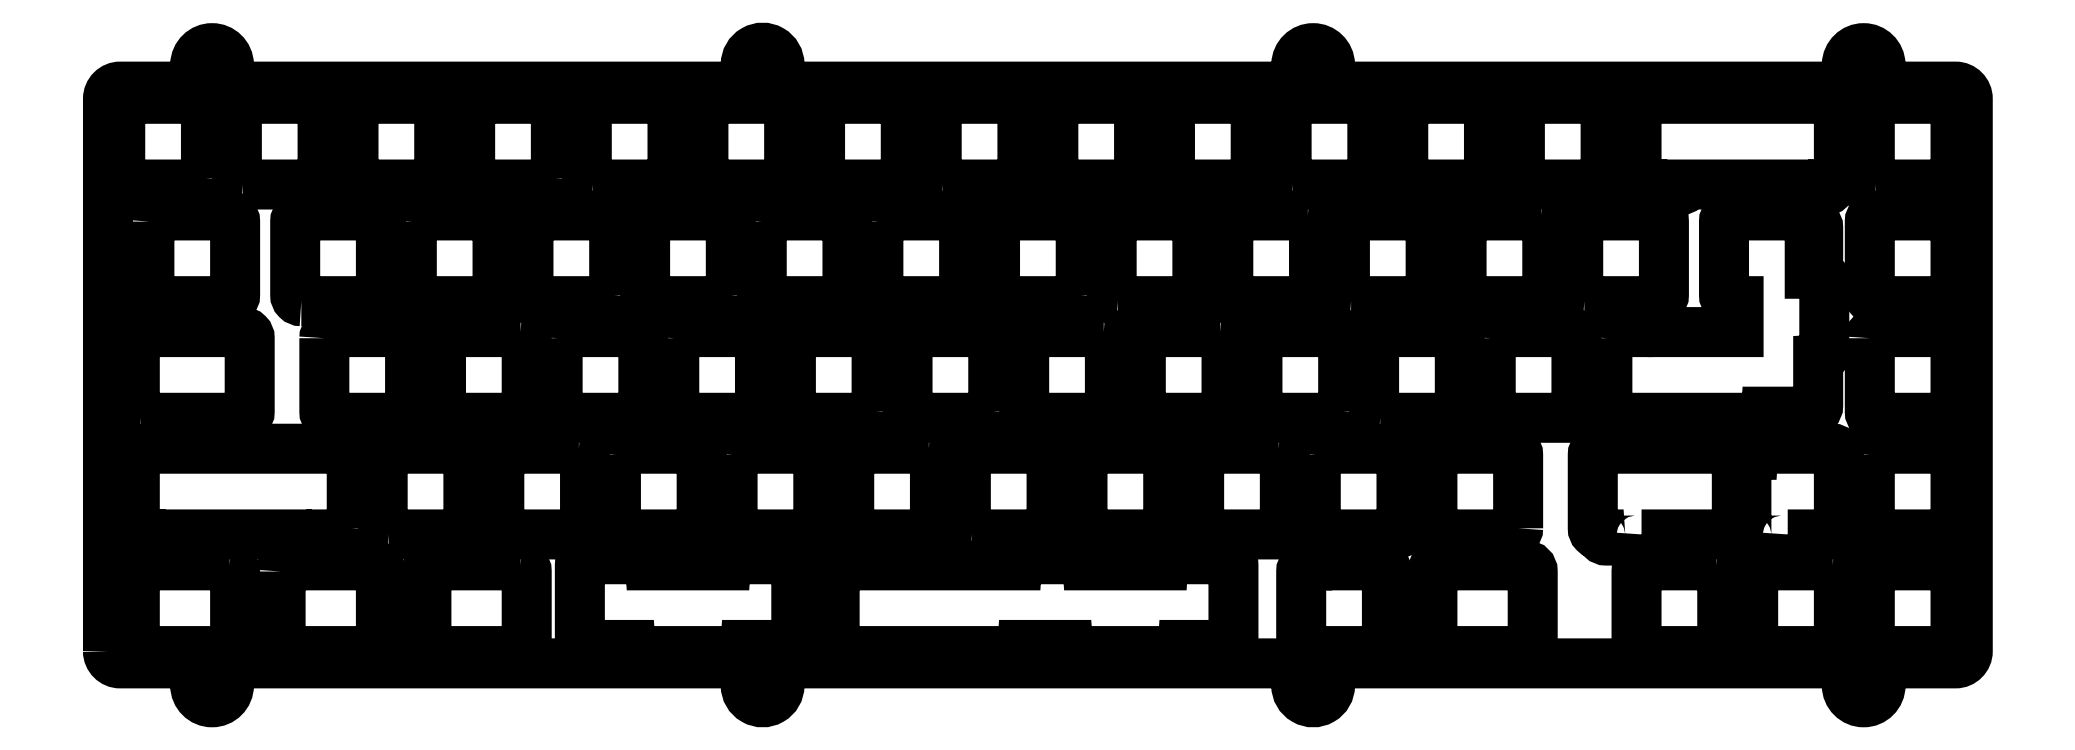
<metadata>
{"format":"dxf","ext":"dxf","renderer":"ezdxf+matplotlib","layout":"modelspace","background":"white","min_lineweight":24,"dpi":150}
</metadata>
<code>
0
SECTION
2
ENTITIES
0
LWPOLYLINE
8
0
90
8
70
1
43
0
10
127.3
20
-7
10
139.3
20
-7
42
0.4142
10
140.3
20
-6
10
140.3
20
6
42
0.4142
10
139.3
20
7
10
127.3
20
7
42
0.4142
10
126.3
20
6
10
126.3
20
-6
42
0.4142
0
LWPOLYLINE
8
0
90
8
70
1
43
0
10
132.1
20
-64.15
42
-0.4142
10
131.1
20
-63.15
10
131.1
20
-51.15
42
-0.4142
10
132.1
20
-50.15
10
144.1
20
-50.15
42
-0.4142
10
145.1
20
-51.15
10
145.1
20
-63.15
42
-0.4142
10
144.1
20
-64.15
0
LWPOLYLINE
8
0
90
8
70
1
43
0
10
216.8
20
-32.1
10
216.8
20
-44.1
42
0.4142
10
217.8
20
-45.1
10
229.8
20
-45.1
42
0.4142
10
230.8
20
-44.1
10
230.8
20
-32.1
42
0.4142
10
229.8
20
-31.1
10
217.8
20
-31.1
42
0.4142
0
LWPOLYLINE
8
0
90
8
70
1
43
0
10
145.4
20
6
10
145.4
20
-6
42
0.4142
10
146.4
20
-7
10
158.4
20
-7
42
0.4142
10
159.4
20
-6
10
159.4
20
6
42
0.4142
10
158.4
20
7
10
146.4
20
7
42
0.4142
0
LWPOLYLINE
8
0
90
8
70
1
43
0
10
278.8
20
-51.15
10
278.8
20
-63.15
42
0.4142
10
279.8
20
-64.15
10
291.8
20
-64.15
42
0.4142
10
292.8
20
-63.15
10
292.8
20
-51.15
42
0.4142
10
291.8
20
-50.15
10
279.8
20
-50.15
42
0.4142
0
LWPOLYLINE
8
0
90
8
70
1
43
0
10
291.8
20
-69.2
42
-0.4142
10
292.8
20
-70.2
10
292.8
20
-82.2
42
-0.4142
10
291.8
20
-83.2
10
279.8
20
-83.2
42
-0.4142
10
278.8
20
-82.2
10
278.8
20
-70.2
42
-0.4142
10
279.8
20
-69.2
0
LWPOLYLINE
8
0
90
20
70
1
43
0
10
110.7
20
-83.2
10
139.3
20
-83.2
42
0.4142
10
140.3
20
-82.2
10
147.8
20
-82.2
42
0.4142
10
148.8
20
-83.2
10
165.5
20
-83.2
42
0.4142
10
166.5
20
-82.2
10
173.8
20
-82.2
42
0.4142
10
174.8
20
-81.2
10
174.8
20
-69.2
42
0.4142
10
173.8
20
-68.2
10
164.3
20
-68.2
42
0.4142
10
163.3
20
-69.2
10
151
20
-69.2
42
0.4142
10
150
20
-68.2
10
140.5
20
-68.2
42
0.4142
10
139.5
20
-69.2
10
110.7
20
-69.2
42
0.4142
10
109.7
20
-70.2
10
109.7
20
-82.2
42
0.4142
0
LWPOLYLINE
8
0
90
8
70
1
43
0
10
149.9
20
-25.05
10
149.9
20
-13.05
42
0.4142
10
148.9
20
-12.05
10
136.9
20
-12.05
42
0.4142
10
135.9
20
-13.05
10
135.9
20
-25.05
42
0.4142
10
136.9
20
-26.05
10
148.9
20
-26.05
42
0.4142
0
LWPOLYLINE
8
0
90
8
70
1
43
0
10
88.25
20
6
10
88.25
20
-6
42
0.4142
10
89.25
20
-7
10
101.2
20
-7
42
0.4142
10
102.3
20
-6
10
102.3
20
6
42
0.4142
10
101.2
20
7
10
89.25
20
7
42
0.4142
0
LWPOLYLINE
8
0
90
8
70
1
43
0
10
253.7
20
-69.2
42
-0.4142
10
254.7
20
-70.2
10
254.7
20
-82.2
42
-0.4142
10
253.7
20
-83.2
10
241.7
20
-83.2
42
-0.4142
10
240.7
20
-82.2
10
240.7
20
-70.2
42
-0.4142
10
241.7
20
-69.2
0
LWPOLYLINE
8
0
90
8
70
1
43
0
10
13.05
20
-7
42
-0.4142
10
12.05
20
-6
10
12.05
20
6
42
-0.4142
10
13.05
20
7
10
25.05
20
7
42
-0.4142
10
26.05
20
6
10
26.05
20
-6
42
-0.4142
10
25.05
20
-7
0
LWPOLYLINE
8
0
90
8
70
1
43
0
10
155.9
20
-26.05
10
167.9
20
-26.05
42
0.4142
10
168.9
20
-25.05
10
168.9
20
-13.05
42
0.4142
10
167.9
20
-12.05
10
155.9
20
-12.05
42
0.4142
10
154.9
20
-13.05
10
154.9
20
-25.05
42
0.4142
0
CIRCLE
8
0
10
277.8
20
12.52
30
0
40
1.5
210
0
220
0
230
1
0
LWPOLYLINE
8
0
90
8
70
1
43
0
10
187
20
-12.05
10
175
20
-12.05
42
0.4142
10
174
20
-13.05
10
174
20
-25.05
42
0.4142
10
175
20
-26.05
10
187
20
-26.05
42
0.4142
10
188
20
-25.05
10
188
20
-13.05
42
0.4142
0
LWPOLYLINE
8
0
90
8
70
1
43
0
10
19.19
20
-70.2
42
-0.4142
10
20.19
20
-69.2
10
34.58
20
-69.2
42
-0.4142
10
35.58
20
-70.2
10
35.58
20
-82.2
42
-0.4142
10
34.58
20
-83.2
10
20.19
20
-83.2
42
-0.4142
10
19.19
20
-82.2
0
LWPOLYLINE
8
0
90
8
70
1
43
0
10
172.7
20
-31.1
10
160.7
20
-31.1
42
0.4142
10
159.7
20
-32.1
10
159.7
20
-44.1
42
0.4142
10
160.7
20
-45.1
10
172.7
20
-45.1
42
0.4142
10
173.7
20
-44.1
10
173.7
20
-32.1
42
0.4142
0
LWPOLYLINE
8
0
90
8
70
1
43
0
10
184.5
20
-7
10
196.5
20
-7
42
0.4142
10
197.5
20
-6
10
197.5
20
6
42
0.4142
10
196.5
20
7
10
184.5
20
7
42
0.4142
10
183.5
20
6
10
183.5
20
-6
42
0.4142
0
LWPOLYLINE
8
0
90
8
70
1
43
0
10
208.3
20
-83.2
10
222.7
20
-83.2
42
0.4142
10
223.7
20
-82.2
10
223.7
20
-70.2
42
0.4142
10
222.7
20
-69.2
10
208.3
20
-69.2
42
0.4142
10
207.3
20
-70.2
10
207.3
20
-82.2
42
0.4142
0
LWPOLYLINE
8
0
90
8
70
1
43
0
10
97.78
20
-13.05
42
-0.4142
10
98.78
20
-12.05
10
110.8
20
-12.05
42
-0.4142
10
111.8
20
-13.05
10
111.8
20
-25.05
42
-0.4142
10
110.8
20
-26.05
10
98.78
20
-26.05
42
-0.4142
10
97.78
20
-25.05
0
LWPOLYLINE
8
0
90
8
70
1
43
0
10
22.57
20
-26.05
42
-0.4142
10
21.58
20
-25.05
10
21.57
20
-13.05
42
-0.4142
10
22.57
20
-12.05
10
34.58
20
-12.05
42
-0.4142
10
35.58
20
-13.05
10
35.58
20
-25.05
42
-0.4142
10
34.58
20
-26.05
0
LWPOLYLINE
8
0
90
8
70
1
43
0
10
153.6
20
-31.1
42
-0.4142
10
154.6
20
-32.1
10
154.6
20
-44.1
42
-0.4142
10
153.6
20
-45.1
10
141.6
20
-45.1
42
-0.4142
10
140.6
20
-44.1
10
140.6
20
-32.1
42
-0.4142
10
141.6
20
-31.1
0
LWPOLYLINE
8
0
90
8
70
1
43
0
10
188.3
20
-51.15
10
188.3
20
-63.15
42
0.4142
10
189.3
20
-64.15
10
201.3
20
-64.15
42
0.4142
10
202.3
20
-63.15
10
202.3
20
-51.15
42
0.4142
10
201.3
20
-50.15
10
189.3
20
-50.15
42
0.4142
0
LWPOLYLINE
8
0
90
8
70
1
43
0
10
73.96
20
-51.15
42
-0.4142
10
74.96
20
-50.15
10
86.96
20
-50.15
42
-0.4142
10
87.96
20
-51.15
10
87.96
20
-63.15
42
-0.4142
10
86.96
20
-64.15
10
74.96
20
-64.15
42
-0.4142
10
73.96
20
-63.15
0
LWPOLYLINE
8
0
90
8
70
1
43
0
10
-2.237
20
-13.05
10
-2.237
20
-25.05
42
0.4142
10
-1.237
20
-26.05
10
10.76
20
-26.05
42
0.4142
10
11.76
20
-25.05
10
11.76
20
-13.05
42
0.4142
10
10.76
20
-12.05
10
-1.237
20
-12.05
42
0.4142
0
LWPOLYLINE
8
0
90
8
70
1
43
0
10
232.1
20
-26.05
42
-0.4142
10
231.1
20
-25.05
10
231.1
20
-13.05
42
-0.4142
10
232.1
20
-12.05
10
244.1
20
-12.05
42
-0.4142
10
245.1
20
-13.05
10
245.1
20
-25.05
42
-0.4142
10
244.1
20
-26.05
0
LWPOLYLINE
8
0
90
8
70
1
43
0
10
225.1
20
-12.05
10
213.1
20
-12.05
42
0.4142
10
212.1
20
-13.05
10
212.1
20
-25.05
42
0.4142
10
213.1
20
-26.05
10
225.1
20
-26.05
42
0.4142
10
226.1
20
-25.05
10
226.1
20
-13.05
42
0.4142
0
LWPOLYLINE
8
0
90
8
70
1
43
0
10
116.8
20
-13.05
42
-0.4142
10
117.8
20
-12.05
10
129.8
20
-12.05
42
-0.4142
10
130.8
20
-13.05
10
130.8
20
-25.05
42
-0.4142
10
129.8
20
-26.05
10
117.8
20
-26.05
42
-0.4142
10
116.8
20
-25.05
0
LWPOLYLINE
8
0
90
8
70
1
43
0
10
64.44
20
-32.1
42
-0.4142
10
65.44
20
-31.1
10
77.44
20
-31.1
42
-0.4142
10
78.44
20
-32.1
10
78.44
20
-44.1
42
-0.4142
10
77.44
20
-45.1
10
65.44
20
-45.1
42
-0.4142
10
64.44
20
-44.1
0
LWPOLYLINE
8
0
90
8
70
1
43
0
10
70.2
20
-7
10
82.2
20
-7
42
0.4142
10
83.2
20
-6
10
83.2
20
6
42
0.4142
10
82.2
20
7
10
70.2
20
7
42
0.4142
10
69.2
20
6
10
69.2
20
-6
42
0.4142
0
LWPOLYLINE
8
0
90
8
70
1
43
0
10
67.91
20
-50.15
10
55.91
20
-50.15
42
0.4142
10
54.91
20
-51.15
10
54.91
20
-63.15
42
0.4142
10
55.91
20
-64.15
10
67.91
20
-64.15
42
0.4142
10
68.91
20
-63.15
10
68.91
20
-51.15
42
0.4142
0
LWPOLYLINE
8
0
90
8
70
1
43
0
10
151.2
20
-64.15
10
163.2
20
-64.15
42
0.4142
10
164.2
20
-63.15
10
164.2
20
-51.15
42
0.4142
10
163.2
20
-50.15
10
151.2
20
-50.15
42
0.4142
10
150.2
20
-51.15
10
150.2
20
-63.15
42
0.4142
0
LWPOLYLINE
8
0
90
8
70
1
43
0
10
10.76
20
-69.2
10
-3.619
20
-69.2
42
0.4142
10
-4.619
20
-70.2
10
-4.619
20
-82.2
42
0.4142
10
-3.619
20
-83.2
10
10.76
20
-83.2
42
0.4142
10
11.76
20
-82.2
10
11.76
20
-70.2
42
0.4142
0
CIRCLE
8
0
10
8
20
12.52
30
0
40
1.5
210
0
220
0
230
1
0
LWPOLYLINE
8
0
90
8
70
1
43
0
10
36.86
20
-64.15
42
-0.4142
10
35.86
20
-63.15
10
35.86
20
-51.15
42
-0.4142
10
36.86
20
-50.15
10
48.86
20
-50.15
42
-0.4142
10
49.86
20
-51.15
10
49.86
20
-63.15
42
-0.4142
10
48.86
20
-64.15
0
LWPOLYLINE
8
0
90
16
70
1
43
0
10
242.9
20
-8
42
-0.4142
10
241.9
20
-7
10
241.7
20
-7
42
-0.4142
10
240.7
20
-6
10
240.7
20
6
42
-0.4142
10
241.7
20
7
10
272.7
20
7
42
-0.4142
10
273.7
20
6
10
273.7
20
-6
42
-0.4142
10
272.7
20
-7
10
272.5
20
-7
42
-0.4142
10
271.5
20
-8
10
266.7
20
-8
42
-0.4142
10
265.7
20
-7
10
248.6
20
-7
42
-0.4142
10
247.6
20
-8
0
CIRCLE
8
0
10
277.8
20
-88.74
30
0
40
1.5
210
0
220
0
230
1
0
CIRCLE
8
0
10
97.92
20
-88.74
30
0
40
1.5
210
0
220
0
230
1
0
LWPOLYLINE
8
0
90
8
70
1
43
0
10
194
20
-26.05
10
206
20
-26.05
42
0.4142
10
207
20
-25.05
10
207
20
-13.05
42
0.4142
10
206
20
-12.05
10
194
20
-12.05
42
0.4142
10
193
20
-13.05
10
193
20
-25.05
42
0.4142
0
LWPOLYLINE
8
0
90
8
70
1
43
0
10
44.1
20
7
42
-0.4142
10
45.1
20
6
10
45.1
20
-6
42
-0.4142
10
44.1
20
-7
10
32.1
20
-7
42
-0.4142
10
31.1
20
-6
10
31.1
20
6
42
-0.4142
10
32.1
20
7
0
LWPOLYLINE
8
0
90
8
70
1
43
0
10
40.62
20
-13.05
42
-0.4142
10
41.63
20
-12.05
10
53.63
20
-12.05
42
-0.4142
10
54.63
20
-13.05
10
54.63
20
-25.05
42
-0.4142
10
53.63
20
-26.05
10
41.62
20
-26.05
42
-0.4142
10
40.62
20
-25.05
0
LWPOLYLINE
8
0
90
8
70
1
43
0
10
116.5
20
-44.1
10
116.5
20
-32.1
42
0.4142
10
115.5
20
-31.1
10
103.5
20
-31.1
42
0.4142
10
102.5
20
-32.1
10
102.5
20
-44.1
42
0.4142
10
103.5
20
-45.1
10
115.5
20
-45.1
42
0.4142
0
LWPOLYLINE
8
0
90
8
70
1
43
0
10
58.39
20
-31.1
42
-0.4142
10
59.39
20
-32.1
10
59.39
20
-44.1
42
-0.4142
10
58.39
20
-45.1
10
46.39
20
-45.1
42
-0.4142
10
45.39
20
-44.1
10
45.39
20
-32.1
42
-0.4142
10
46.39
20
-31.1
0
LWPOLYLINE
8
0
90
8
70
1
43
0
10
73.68
20
-25.05
42
-0.4142
10
72.68
20
-26.05
10
60.67
20
-26.05
42
-0.4142
10
59.68
20
-25.05
10
59.68
20
-13.05
42
-0.4142
10
60.67
20
-12.05
10
72.68
20
-12.05
42
-0.4142
10
73.68
20
-13.05
0
LWPOLYLINE
8
0
90
30
70
1
43
0
10
235.9
20
-32.1
42
-0.4142
10
236.9
20
-31.1
10
239.5
20
-31.1
42
-0.4142
10
240.5
20
-30.1
10
245.2
20
-30.1
42
-0.4142
10
246.2
20
-31.1
10
257.3
20
-31.1
10
257.3
20
-26.05
10
255.9
20
-26.05
42
-0.4142
10
254.9
20
-25.05
10
254.9
20
-13.05
42
-0.4142
10
255.9
20
-12.05
10
267.9
20
-12.05
42
-0.4142
10
268.9
20
-13.05
10
269.3
20
-13.05
42
-0.4142
10
270.3
20
-14.05
10
270.3
20
-19.01
42
-0.4142
10
269.3
20
-20.01
10
268.9
20
-20.01
10
268.9
20
-21.58
10
270.3
20
-21.58
42
-0.4142
10
271.3
20
-22.58
10
271.3
20
-34.58
42
-0.4142
10
270.3
20
-35.58
10
270.3
20
-43.1
42
-0.4142
10
269.3
20
-44.1
10
261.8
20
-44.1
42
-0.4142
10
260.8
20
-45.1
10
236.9
20
-45.1
42
-0.4142
10
235.9
20
-44.1
0
LWPOLYLINE
8
0
90
8
70
1
43
0
10
125.1
20
-50.15
42
-0.4142
10
126.1
20
-51.15
10
126.1
20
-63.15
42
-0.4142
10
125.1
20
-64.15
10
113.1
20
-64.15
42
-0.4142
10
112.1
20
-63.15
10
112.1
20
-51.15
42
-0.4142
10
113.1
20
-50.15
0
LWPOLYLINE
8
0
90
8
70
1
43
0
10
215.6
20
7
42
-0.4142
10
216.6
20
6
10
216.6
20
-6
42
-0.4142
10
215.6
20
-7
10
203.6
20
-7
42
-0.4142
10
202.6
20
-6
10
202.6
20
6
42
-0.4142
10
203.6
20
7
0
LWPOLYLINE
8
0
90
8
70
1
43
0
10
58.39
20
-69.2
42
-0.4142
10
59.39
20
-70.2
10
59.39
20
-82.2
42
-0.4142
10
58.39
20
-83.2
10
44.01
20
-83.2
42
-0.4142
10
43.01
20
-82.2
10
43.01
20
-70.2
42
-0.4142
10
44.01
20
-69.2
0
LWPOLYLINE
8
0
90
8
70
1
43
0
10
198.8
20
-45.1
42
-0.4142
10
197.8
20
-44.1
10
197.8
20
-32.1
42
-0.4142
10
198.8
20
-31.1
10
210.8
20
-31.1
42
-0.4142
10
211.8
20
-32.1
10
211.8
20
-44.1
42
-0.4142
10
210.8
20
-45.1
0
CIRCLE
8
0
10
8
20
-88.74
30
0
40
1.5
210
0
220
0
230
1
0
LWPOLYLINE
8
0
90
8
70
1
43
0
10
83.49
20
-32.1
10
83.49
20
-44.1
42
0.4142
10
84.49
20
-45.1
10
96.49
20
-45.1
42
0.4142
10
97.49
20
-44.1
10
97.49
20
-32.1
42
0.4142
10
96.49
20
-31.1
10
84.49
20
-31.1
42
0.4142
0
LWPOLYLINE
8
0
90
8
70
1
43
0
10
221.3
20
-63.15
42
-0.4142
10
220.3
20
-64.15
10
208.3
20
-64.15
42
-0.4142
10
207.3
20
-63.15
10
207.3
20
-51.15
42
-0.4142
10
208.3
20
-50.15
10
220.3
20
-50.15
42
-0.4142
10
221.3
20
-51.15
0
LWPOLYLINE
8
0
90
8
70
1
43
0
10
182.2
20
-50.15
42
-0.4142
10
183.2
20
-51.15
10
183.2
20
-63.15
42
-0.4142
10
182.2
20
-64.15
10
170.2
20
-64.15
42
-0.4142
10
169.2
20
-63.15
10
169.2
20
-51.15
42
-0.4142
10
170.2
20
-50.15
0
LWPOLYLINE
8
0
90
8
70
1
43
0
10
272.7
20
-69.2
10
260.7
20
-69.2
42
0.4142
10
259.7
20
-70.2
10
259.7
20
-82.2
42
0.4142
10
260.7
20
-83.2
10
272.7
20
-83.2
42
0.4142
10
273.7
20
-82.2
10
273.7
20
-70.2
42
0.4142
0
LWPOLYLINE
8
0
90
12
70
1
43
0
10
265.3
20
-64.15
42
-0.4142
10
264.3
20
-65.15
10
259.6
20
-65.15
42
-0.4142
10
258.6
20
-64.15
10
258.6
20
-52.15
42
-0.4142
10
259.6
20
-51.15
10
259.7
20
-51.15
42
-0.4142
10
260.7
20
-50.15
10
272.7
20
-50.15
42
-0.4142
10
273.7
20
-51.15
10
273.7
20
-63.15
42
-0.4142
10
272.7
20
-64.15
0
CIRCLE
8
0
10
187.8
20
-88.74
30
0
40
1.5
210
0
220
0
230
1
0
LWPOLYLINE
8
0
90
8
70
1
43
0
10
279.8
20
-7
42
-0.4142
10
278.8
20
-6
10
278.8
20
6
42
-0.4142
10
279.8
20
7
10
291.8
20
7
42
-0.4142
10
292.8
20
6
10
292.8
20
-6
42
-0.4142
10
291.8
20
-7
0
CIRCLE
8
0
10
97.92
20
12.52
30
0
40
1.5
210
0
220
0
230
1
0
LWPOLYLINE
8
0
90
8
70
1
43
0
10
234.6
20
7
10
222.6
20
7
42
0.4142
10
221.6
20
6
10
221.6
20
-6
42
0.4142
10
222.6
20
-7
10
234.6
20
-7
42
0.4142
10
235.6
20
-6
10
235.6
20
6
42
0.4142
0
LWPOLYLINE
8
0
90
8
70
1
43
0
10
93.01
20
-51.15
42
-0.4142
10
94.01
20
-50.15
10
106
20
-50.15
42
-0.4142
10
107
20
-51.15
10
107
20
-63.15
42
-0.4142
10
106
20
-64.15
10
94.01
20
-64.15
42
-0.4142
10
93.01
20
-63.15
0
LWPOLYLINE
8
0
90
8
70
1
43
0
10
135.6
20
-44.1
42
-0.4142
10
134.6
20
-45.1
10
122.6
20
-45.1
42
-0.4142
10
121.6
20
-44.1
10
121.6
20
-32.1
42
-0.4142
10
122.6
20
-31.1
10
134.6
20
-31.1
42
-0.4142
10
135.6
20
-32.1
0
LWPOLYLINE
8
0
90
8
70
1
43
0
10
92.73
20
-25.05
42
-0.4142
10
91.72
20
-26.05
10
79.73
20
-26.05
42
-0.4142
10
78.73
20
-25.05
10
78.73
20
-13.05
42
-0.4142
10
79.73
20
-12.05
10
91.72
20
-12.05
42
-0.4142
10
92.72
20
-13.05
0
LWPOLYLINE
8
0
90
8
70
1
43
0
10
278.8
20
-32.1
42
-0.4142
10
279.8
20
-31.1
10
291.8
20
-31.1
42
-0.4142
10
292.8
20
-32.1
10
292.8
20
-44.1
42
-0.4142
10
291.8
20
-45.1
10
279.8
20
-45.1
42
-0.4142
10
278.8
20
-44.1
0
LWPOLYLINE
8
0
90
16
70
1
43
0
10
30.81
20
-63.15
10
30.81
20
-51.15
42
0.4142
10
29.81
20
-50.15
10
-3.619
20
-50.15
42
0.4142
10
-4.619
20
-51.15
10
-4.619
20
-63.15
42
0.4142
10
-3.619
20
-64.15
10
-3.407
20
-64.15
42
0.4142
10
-2.407
20
-65.15
10
2.343
20
-65.15
42
0.4142
10
3.343
20
-64.15
10
20.47
20
-64.15
42
0.4142
10
21.47
20
-65.15
10
26.22
20
-65.15
42
0.4142
10
27.22
20
-64.15
10
29.81
20
-64.15
42
0.4142
0
CIRCLE
8
0
10
187.8
20
12.52
30
0
40
1.5
210
0
220
0
230
1
0
LWPOLYLINE
8
0
90
8
70
1
43
0
10
7
20
-6
10
7
20
6
42
0.4142
10
6
20
7
10
-6
20
7
42
0.4142
10
-7
20
6
10
-7
20
-6
42
0.4142
10
-6
20
-7
10
6
20
-7
42
0.4142
0
LWPOLYLINE
8
0
90
8
70
1
43
0
10
26.34
20
-32.1
42
-0.4142
10
27.34
20
-31.1
10
39.34
20
-31.1
42
-0.4142
10
40.34
20
-32.1
10
40.34
20
-44.1
42
-0.4142
10
39.34
20
-45.1
10
27.34
20
-45.1
42
-0.4142
10
26.34
20
-44.1
0
LWPOLYLINE
8
0
90
8
70
1
43
0
10
-3.619
20
-45.1
42
-0.4142
10
-4.619
20
-44.1
10
-4.619
20
-32.1
42
-0.4142
10
-3.619
20
-31.1
10
13.14
20
-31.1
42
-0.4142
10
14.14
20
-32.1
10
14.14
20
-44.1
42
-0.4142
10
13.14
20
-45.1
0
LWPOLYLINE
8
0
90
12
70
1
43
0
10
241.5
20
-64.15
10
256
20
-64.15
42
0.4142
10
257
20
-63.15
10
257
20
-51.15
42
0.4142
10
256
20
-50.15
10
234.5
20
-50.15
42
0.4142
10
233.5
20
-51.15
10
233.5
20
-63.15
42
0.4142
10
234.5
20
-64.15
10
234.7
20
-64.15
42
0.4142
10
235.7
20
-65.15
10
240.5
20
-65.15
42
0.4142
0
LWPOLYLINE
8
0
90
8
70
1
43
0
10
291.8
20
-12.05
10
279.8
20
-12.05
42
0.4142
10
278.8
20
-13.05
10
278.8
20
-25.05
42
0.4142
10
279.8
20
-26.05
10
291.8
20
-26.05
42
0.4142
10
292.8
20
-25.05
10
292.8
20
-13.05
42
0.4142
0
LWPOLYLINE
8
0
90
8
70
1
43
0
10
64.15
20
-6
42
-0.4142
10
63.15
20
-7
10
51.15
20
-7
42
-0.4142
10
50.15
20
-6
10
50.15
20
6
42
-0.4142
10
51.15
20
7
10
63.15
20
7
42
-0.4142
10
64.15
20
6
0
LWPOLYLINE
8
0
90
8
70
1
43
0
10
107.3
20
6
42
-0.4142
10
108.3
20
7
10
120.3
20
7
42
-0.4142
10
121.3
20
6
10
121.3
20
-6
42
-0.4142
10
120.3
20
-7
10
108.3
20
-7
42
-0.4142
10
107.3
20
-6
0
LWPOLYLINE
8
0
90
16
70
1
43
0
10
78.54
20
-68.2
42
-0.4142
10
79.54
20
-69.2
10
91.91
20
-69.2
42
-0.4142
10
92.91
20
-68.2
10
102.4
20
-68.2
42
-0.4142
10
103.4
20
-69.2
10
103.4
20
-81.2
42
-0.4142
10
102.4
20
-82.2
10
95.11
20
-82.2
42
-0.4142
10
94.11
20
-83.2
10
77.34
20
-83.2
42
-0.4142
10
76.34
20
-82.2
10
69.07
20
-82.2
42
-0.4142
10
68.07
20
-81.2
10
68.07
20
-69.2
42
-0.4142
10
69.07
20
-68.2
0
LWPOLYLINE
8
0
90
8
70
1
43
0
10
177.5
20
7
42
-0.4142
10
178.4
20
6
10
178.4
20
-6
42
-0.4142
10
177.5
20
-7
10
165.4
20
-7
42
-0.4142
10
164.4
20
-6
10
164.4
20
6
42
-0.4142
10
165.4
20
7
0
LWPOLYLINE
8
0
90
8
70
1
43
0
10
192.7
20
-44.1
10
192.7
20
-32.1
42
0.4142
10
191.7
20
-31.1
10
179.7
20
-31.1
42
0.4142
10
178.7
20
-32.1
10
178.7
20
-44.1
42
0.4142
10
179.7
20
-45.1
10
191.7
20
-45.1
42
0.4142
0
LWPOLYLINE
8
0
90
12
70
1
43
0
10
199.9
20
-82.2
42
-0.4142
10
198.9
20
-83.2
10
186.9
20
-83.2
42
-0.4142
10
185.9
20
-82.2
10
185.9
20
-70.2
42
-0.4142
10
186.9
20
-69.2
10
187.1
20
-69.2
42
-0.4142
10
188.1
20
-68.2
10
192.9
20
-68.2
42
-0.4142
10
193.9
20
-69.2
10
198.9
20
-69.2
42
-0.4142
10
199.9
20
-70.2
0
LWPOLYLINE
8
0
90
40
70
1
43
0
10
-9
20
-83.21
10
-9
20
6.99
42
-0.4142
10
-7
20
8.99
10
1.551
20
8.99
42
0.4065
10
5.251
20
12.59
42
-0.9738
10
10.75
20
12.59
42
0.4065
10
14.45
20
8.99
10
91.47
20
8.99
42
0.4065
10
95.17
20
12.59
42
-1
10
100.7
20
12.59
42
0.4065
10
104.4
20
8.99
10
181.4
20
8.99
42
0.4065
10
185.1
20
12.59
42
-0.9738
10
190.6
20
12.59
42
0.4065
10
194.3
20
8.99
10
271.3
20
8.99
42
0.4065
10
275
20
12.59
42
-0.9738
10
280.5
20
12.59
42
0.4064
10
284.2
20
8.99
10
292.8
20
8.99
42
-0.4142
10
294.7
20
6.99
10
294.7
20
-83.21
42
-0.4142
10
292.8
20
-85.21
10
284.2
20
-85.21
42
0.4065
10
280.5
20
-88.81
42
-1
10
275
20
-88.81
42
0.4065
10
271.3
20
-85.21
10
194.3
20
-85.21
42
0.4065
10
190.6
20
-88.81
42
-1
10
185.1
20
-88.81
42
0.4065
10
181.4
20
-85.21
10
104.4
20
-85.21
42
0.4065
10
100.7
20
-88.81
42
-1
10
95.17
20
-88.81
42
0.4065
10
91.47
20
-85.21
10
14.45
20
-85.21
42
0.4065
10
10.75
20
-88.81
42
-1
10
5.251
20
-88.81
42
0.4065
10
1.551
20
-85.21
10
-7
20
-85.21
42
-0.4142
0
ENDSEC
0
EOF

</code>
